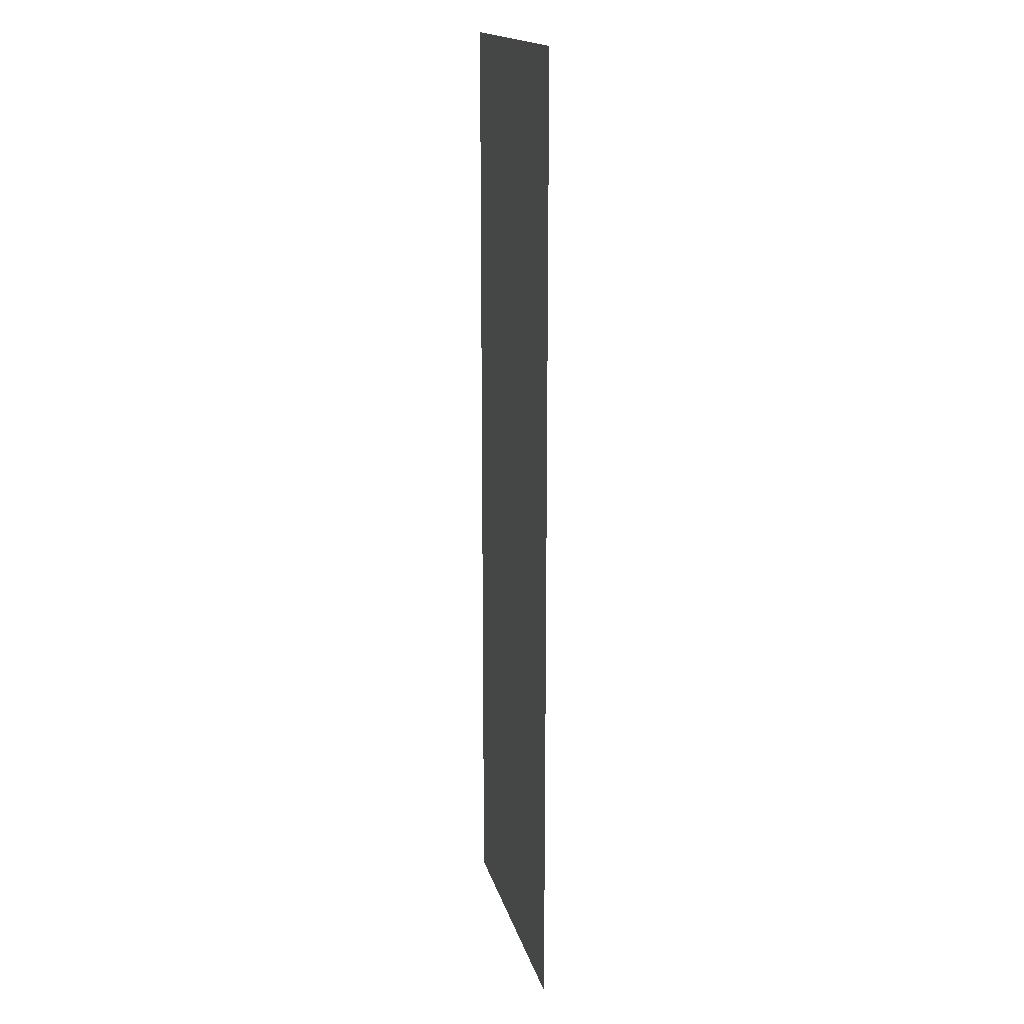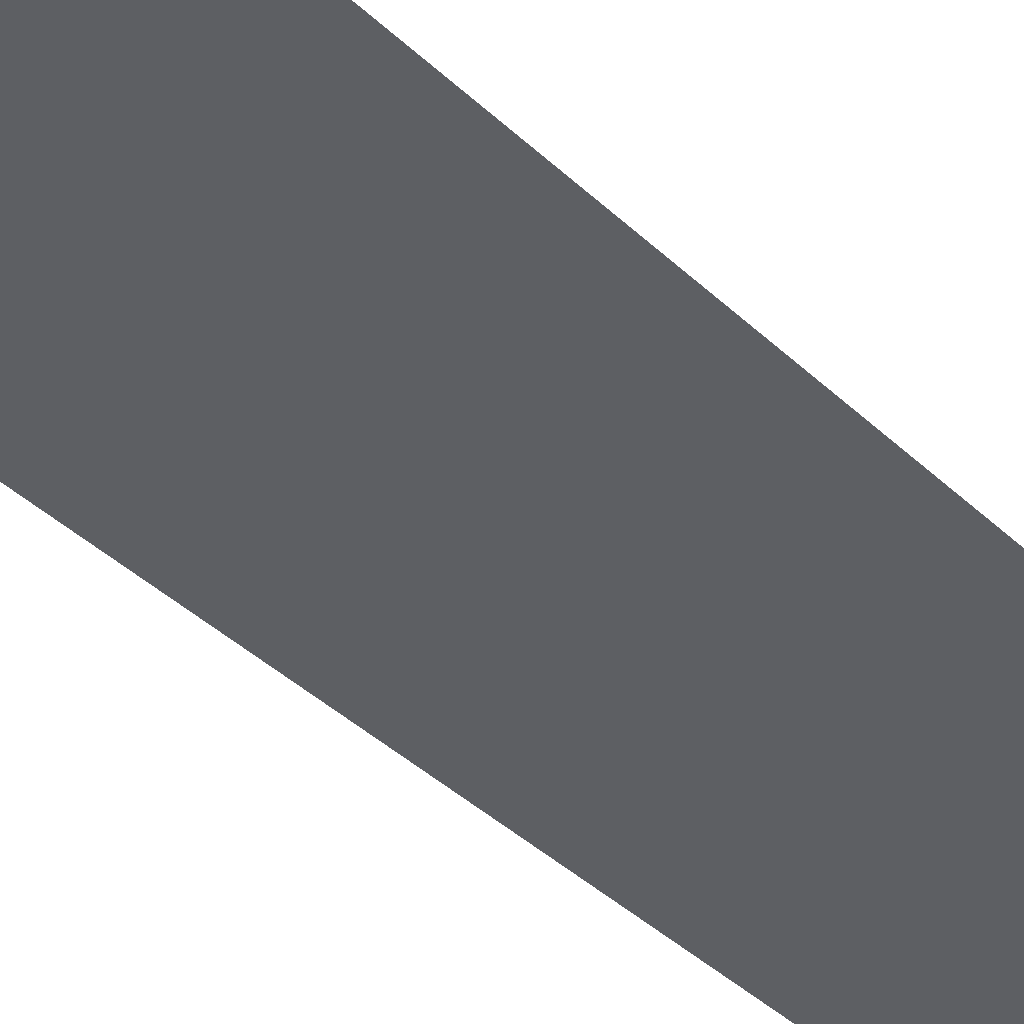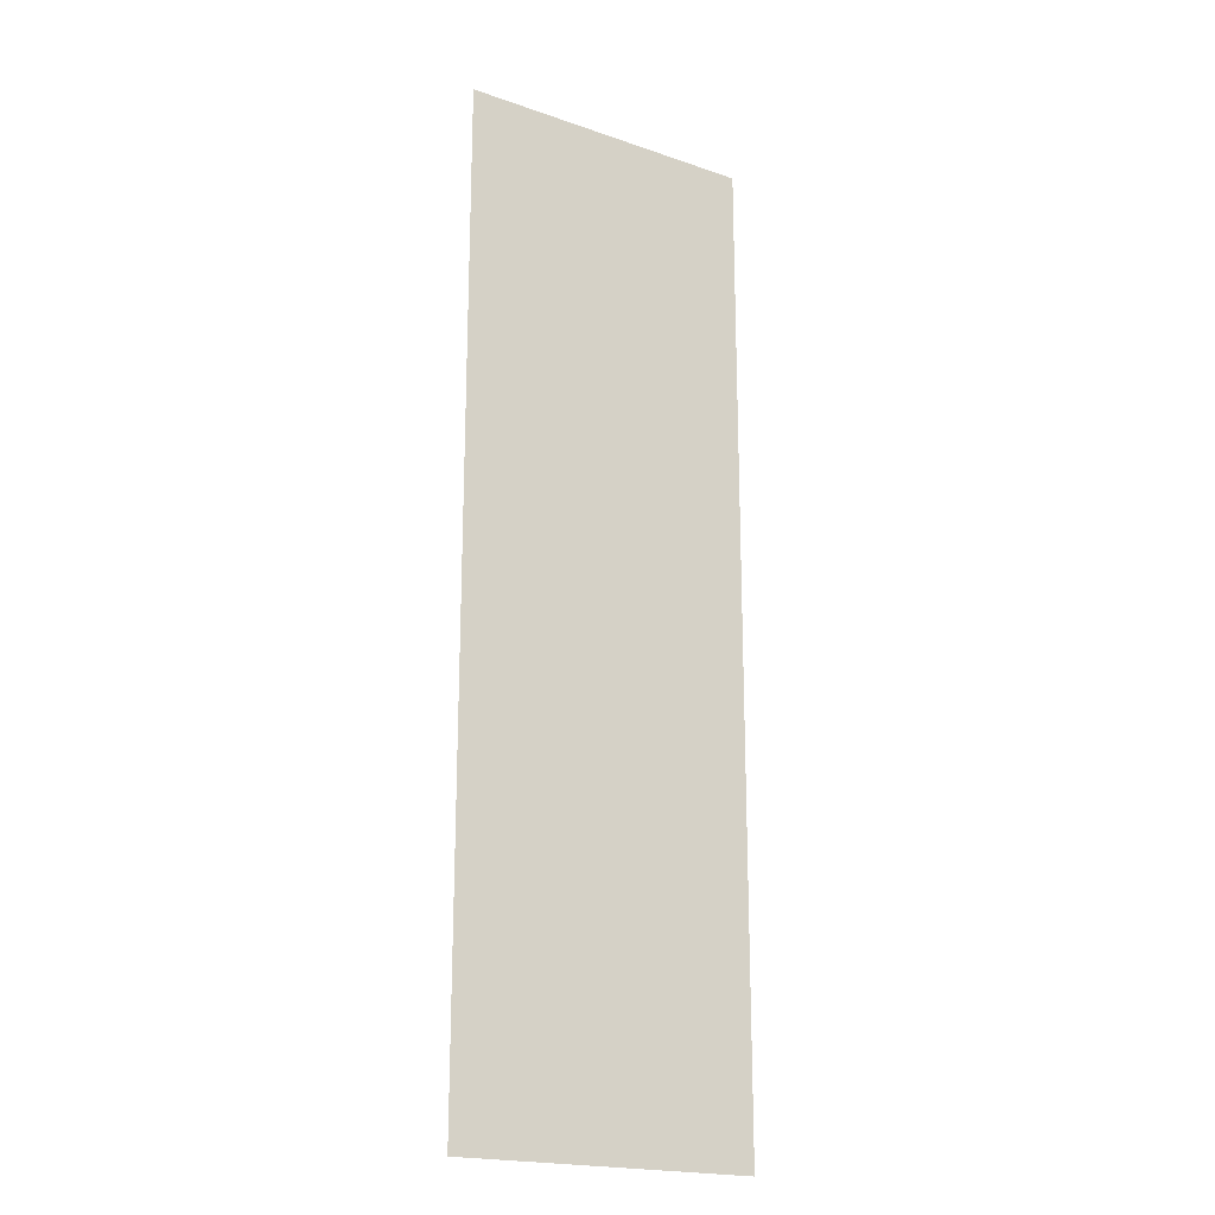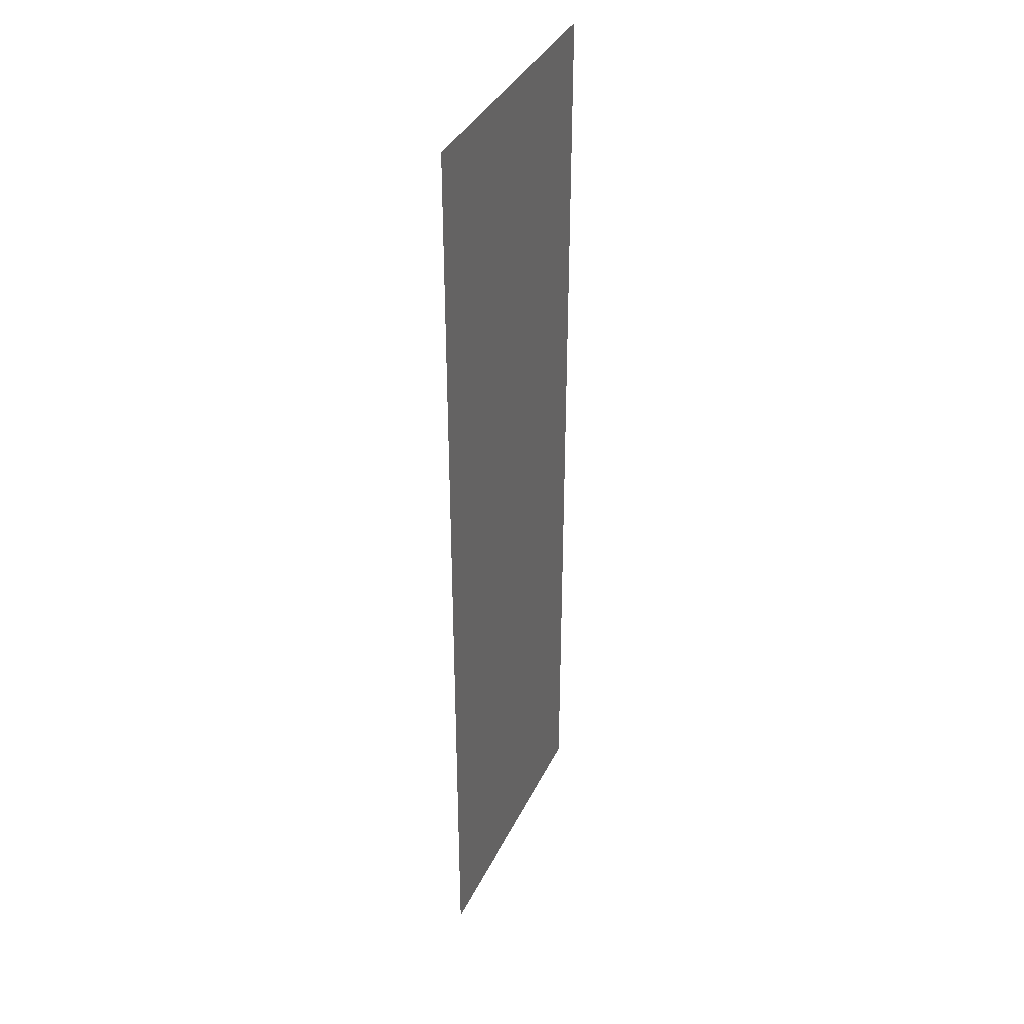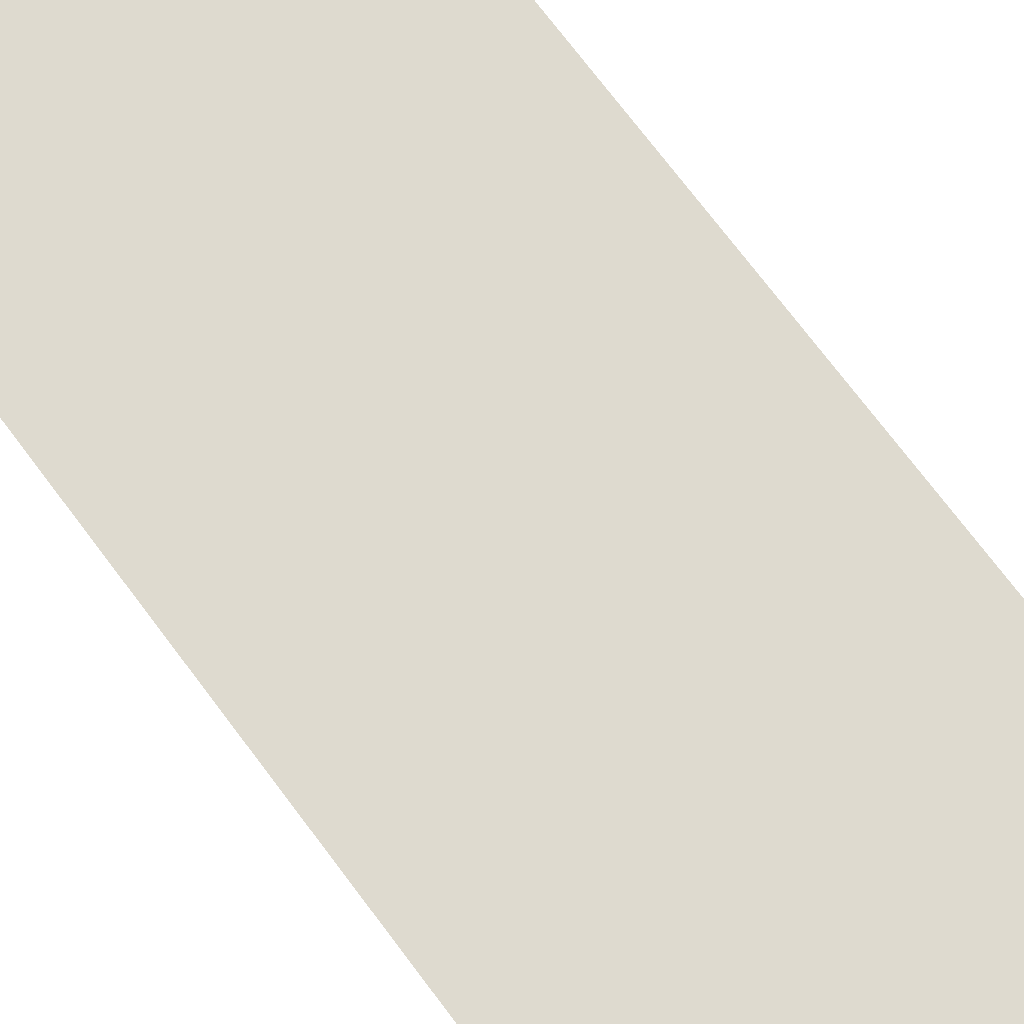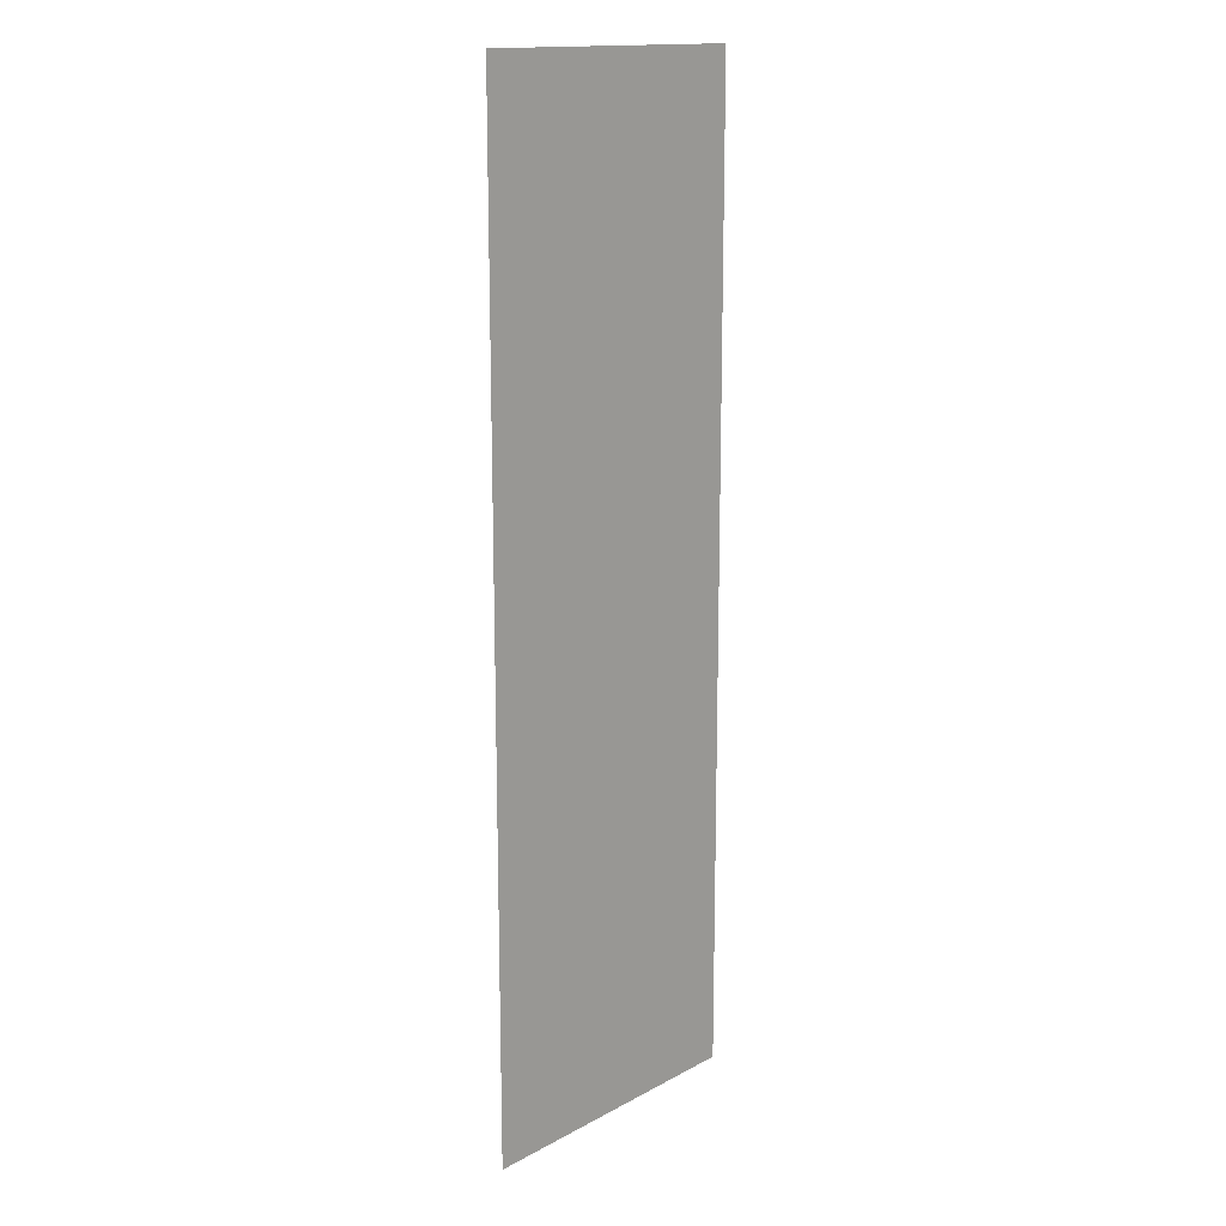
<metadata>
{"format":"obj","ext":"obj","renderer":"f3d","projection":"perspective","resolution":1024,"background":"white","views":[{"elev":16.9,"azim":-103.2,"up":"+Y"},{"elev":-39.9,"azim":-139.2,"up":"+Z"},{"elev":-20.0,"azim":147.6,"up":"+Y"},{"elev":37.6,"azim":-66.3,"up":"+Y"},{"elev":71.0,"azim":143.4,"up":"+Z"},{"elev":15.4,"azim":-48.2,"up":"+Y"}]}
</metadata>
<code>
o mesh25/mesh25-geometry#mesh25-geometry
v 0.1454 0.3274 -0.25
v 0.1454 0.715 -0.25
v 0.2636 0.3274 -0.25
v 0.2636 0.715 -0.25
f 1 2 3
f 3 2 1
f 1 3 2
f 2 3 1
f 4 3 2
f 2 3 4
f 4 2 3
f 3 2 4

</code>
